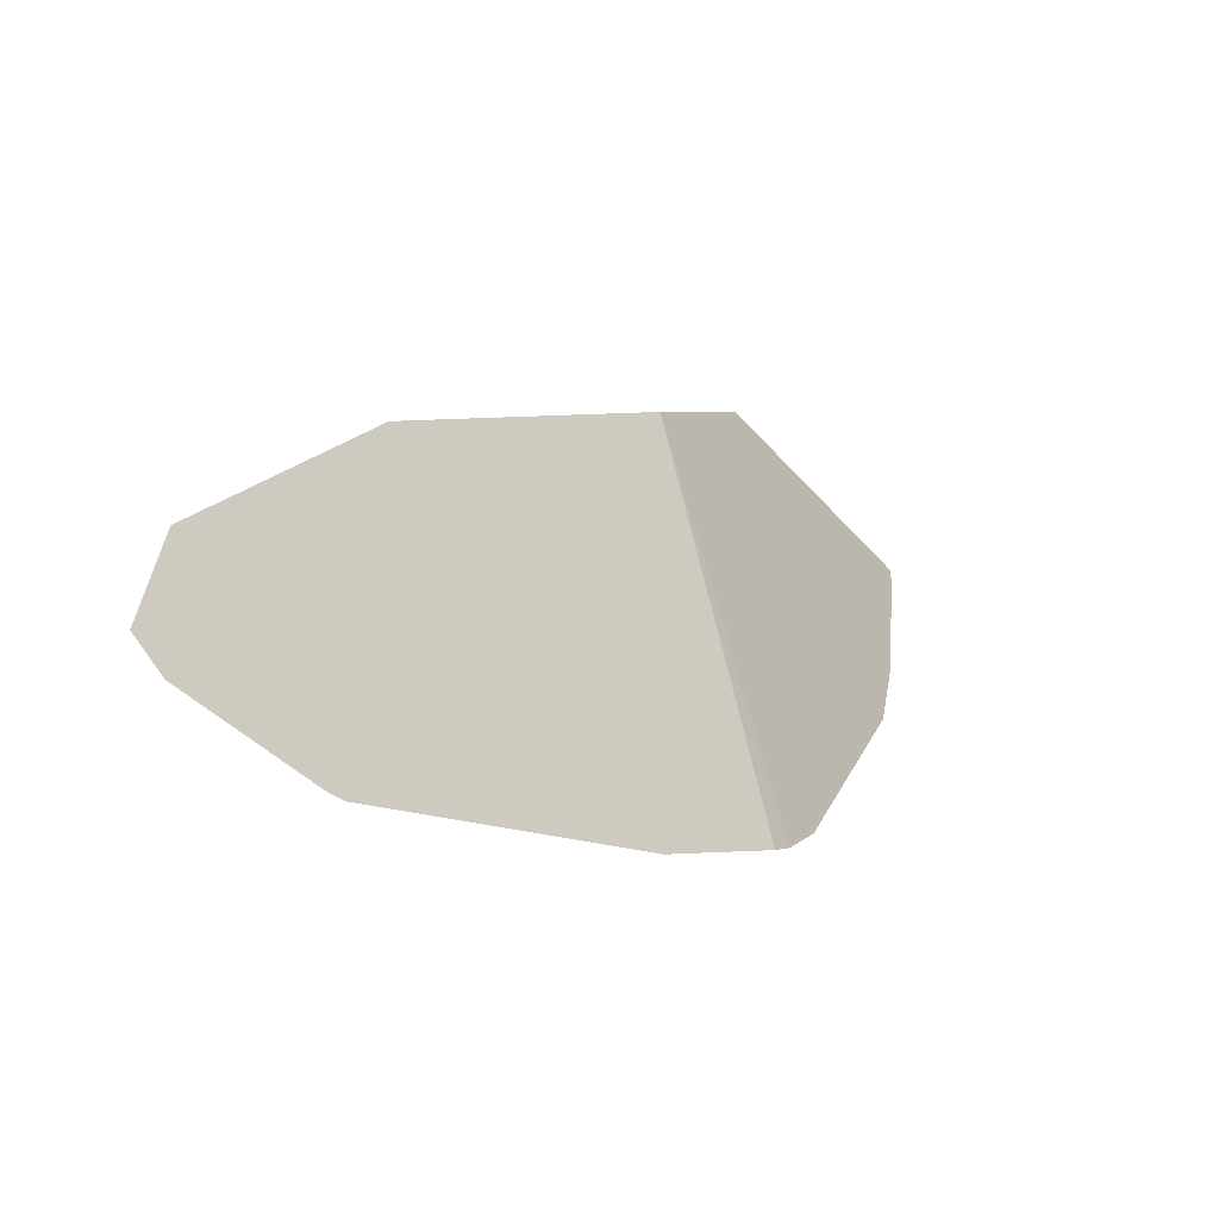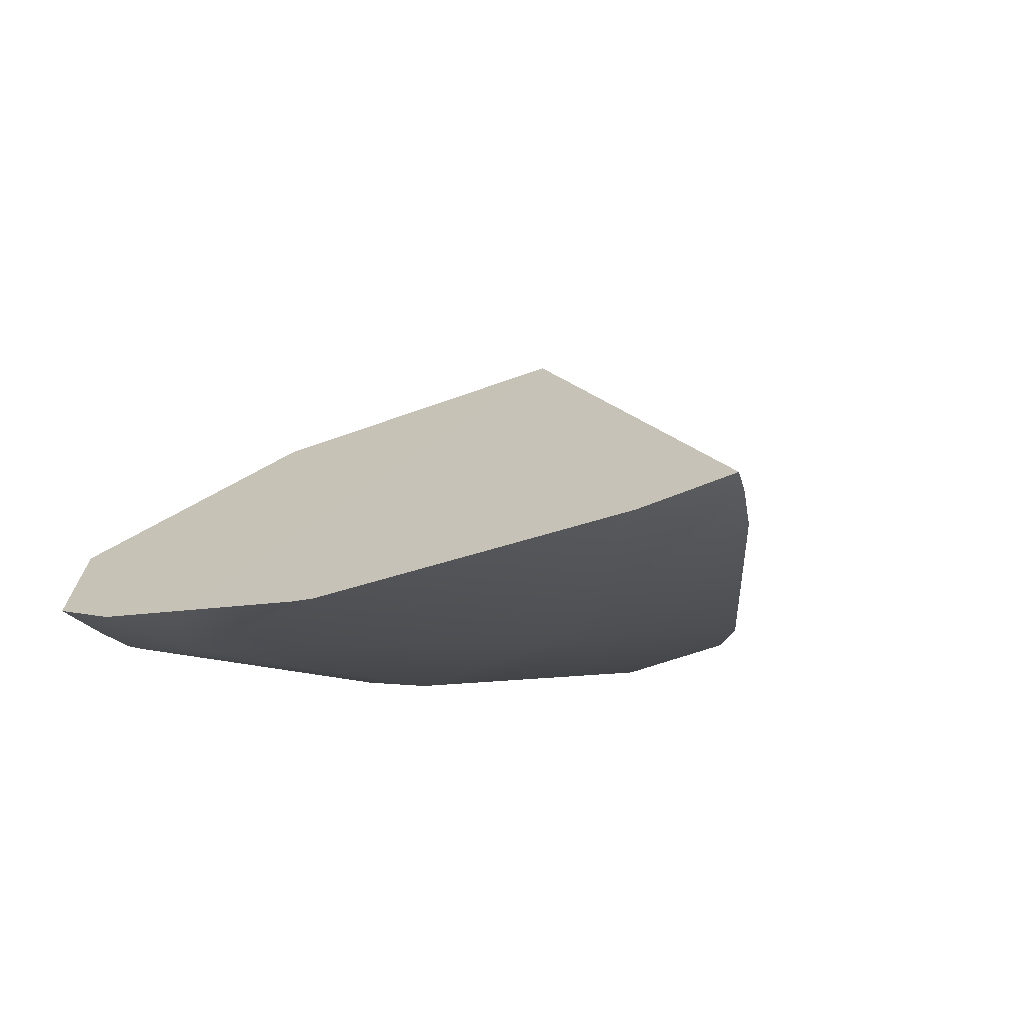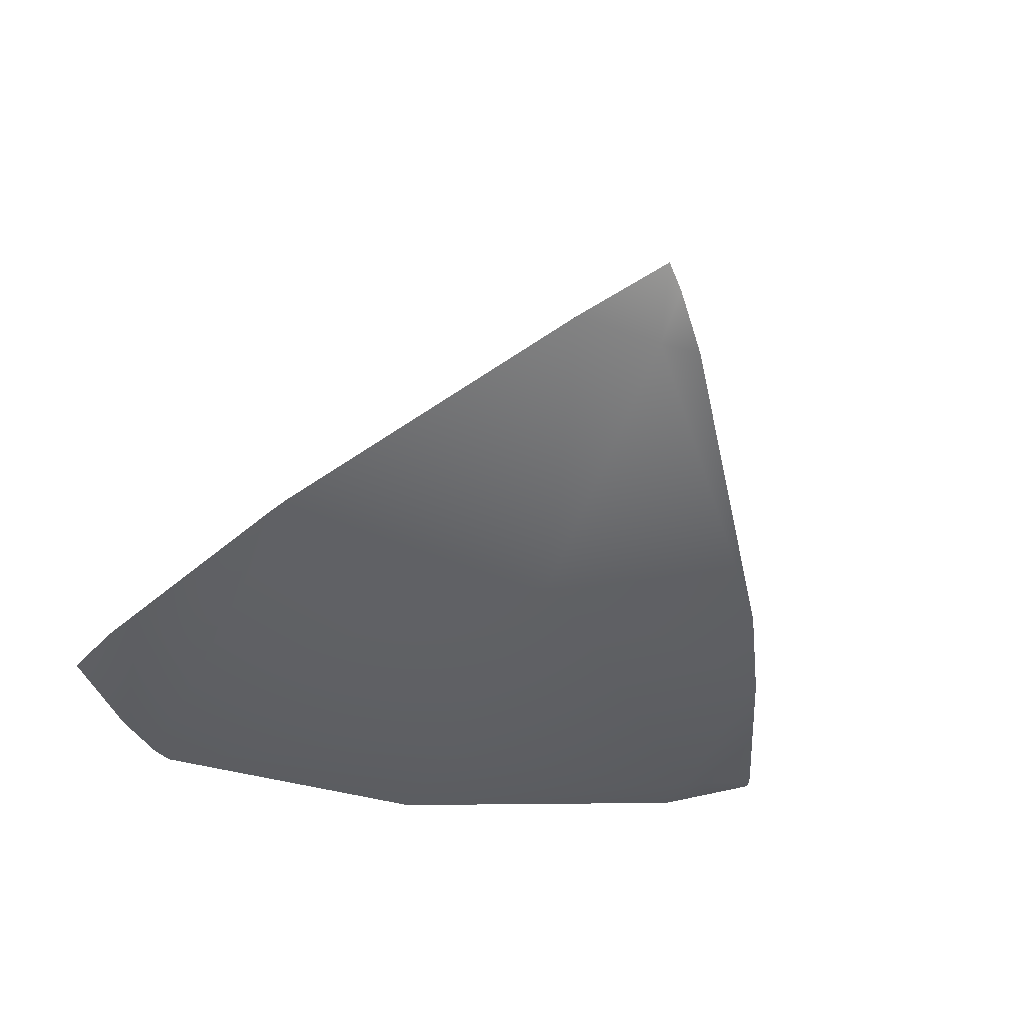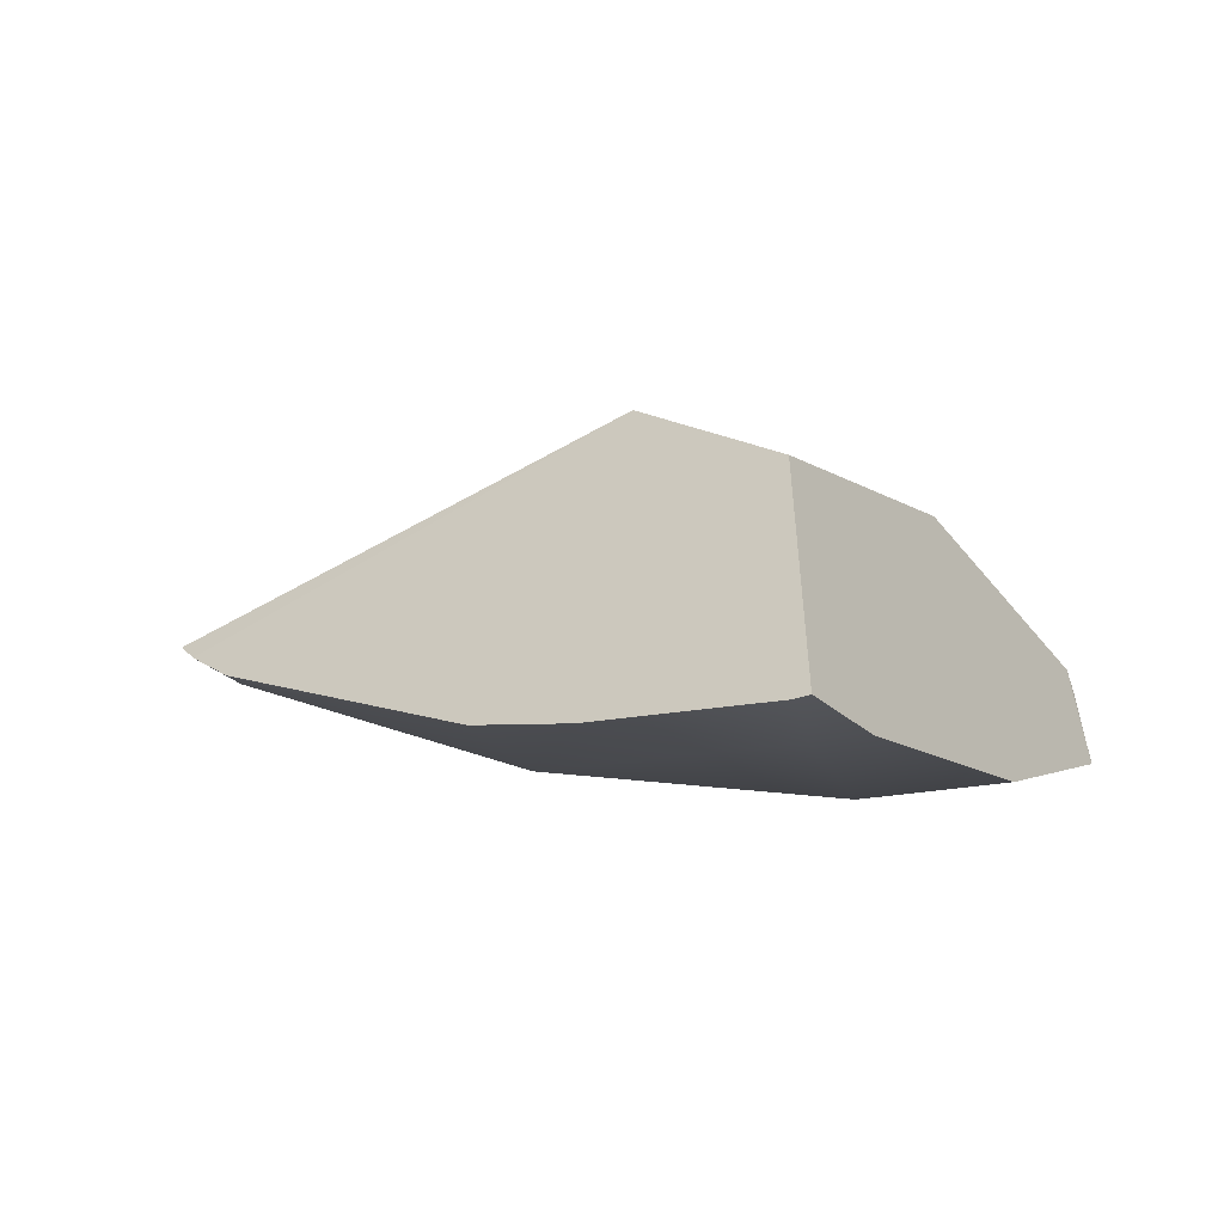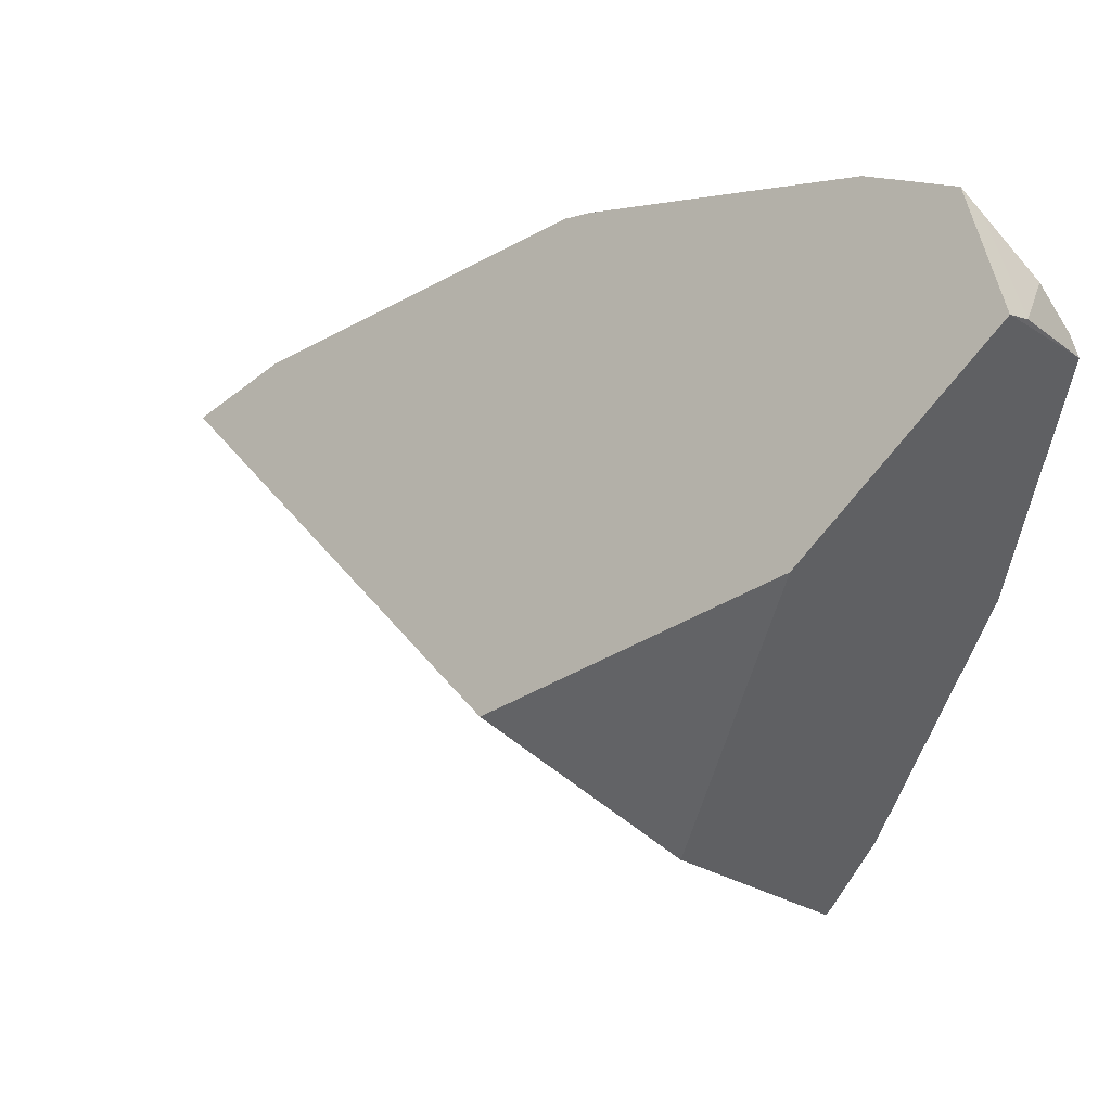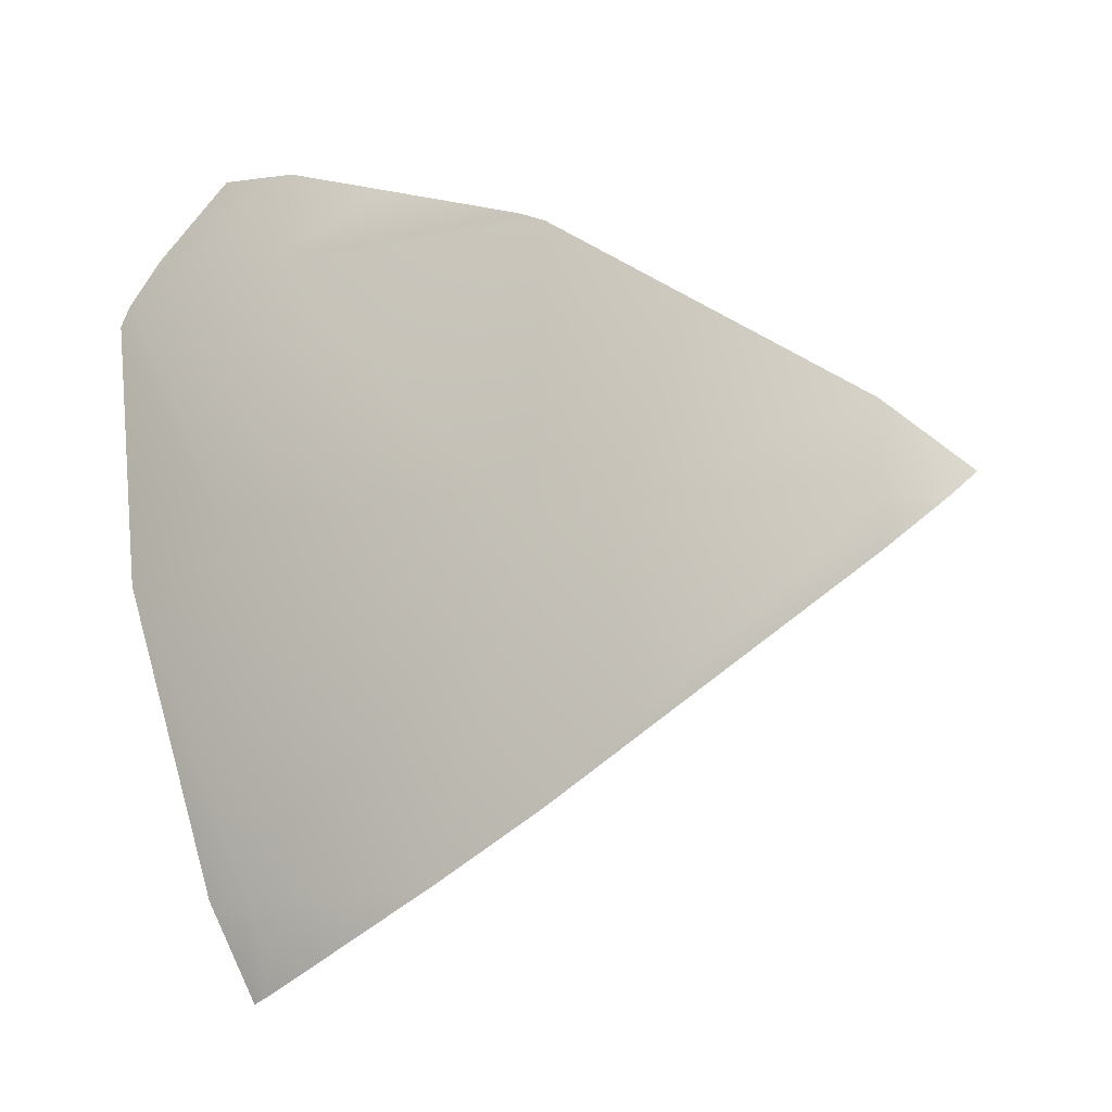
<metadata>
{"format":"obj","ext":"obj","renderer":"f3d","projection":"perspective","resolution":1024,"background":"white","views":[{"elev":24.8,"azim":-108.9,"up":"+Z"},{"elev":-9.2,"azim":-120.9,"up":"+Z"},{"elev":-40.0,"azim":-111.8,"up":"+Z"},{"elev":-7.2,"azim":12.4,"up":"+Z"},{"elev":32.2,"azim":32.0,"up":"+Y"},{"elev":-14.4,"azim":-147.0,"up":"+Y"}]}
</metadata>
<code>
v 0 0.1951 -0.9808
v -0.1266 -0.03104 -0.7679
v -0.01944 -0.1228 -0.8164
v 0.03998 0.09657 -0.8175
v 0.115 0.2326 -0.9026
v 0.1192 0.2243 -0.918
v -0.3827 -0 -0.9239
v -0.1951 -0 -0.9808
v 1e-06 -0 -1
v 0 -0.1951 -0.9808
v 0.01033 -0.2551 -0.9616
v 0.03366 -0.1951 -0.9775
v 0.09225 -0 -0.9909
v -0.4277 0.01369 -0.8983
v -0.4149 -0 -0.9066
v -0.3805 0.05778 -0.9186
v -0.01863 -0.2432 -0.9643
v 0 -0.2517 -0.9636
v -0.3816 -0.02837 -0.9213
v -0.1921 -0.1581 -0.9655
v -0.1228 -0.1951 -0.9687
v -0.1915 0.1875 -0.9627
v 0.1073 0.2243 -0.9614
v 0.1247 0.1951 -0.9685
v -0.175 0.1951 -0.9635
v -0.07127 0.234 -0.962
v 0 0.2606 -0.9609
v 0.07403 0.2596 -0.9539
v 0.1314 0.1822 -0.9691
v 0.06167 0.2726 -0.9512
v 0.01033 -0.2551 -0.9616
v 0.03366 -0.1951 -0.9775
v -0.4277 0.01369 -0.8983
v -0.4149 -0 -0.9066
v 0.09225 -0 -0.9909
v -0.3805 0.05778 -0.9186
v 0 -0.2517 -0.9636
v -0.3816 -0.02837 -0.9213
v -0.1921 -0.1581 -0.9655
v -0.01863 -0.2432 -0.9643
v -0.1228 -0.1951 -0.9687
v 0.1073 0.2243 -0.9614
v 0.1247 0.1951 -0.9685
v -0.1915 0.1875 -0.9627
v -0.175 0.1951 -0.9635
v -0.07127 0.234 -0.962
v 0 0.2606 -0.9609
v 0.07403 0.2596 -0.9539
v 0.06167 0.2726 -0.9512
v 0.1314 0.1822 -0.9691
f 47 46 2 4 5 49
f 31 3 2 40 37
f 40 2 15 38 39 41
f 42 6 50 43
f 6 42 48
f 50 6 5
f 5 4 3
f 4 2 3
f 16 33 2 46 45 44
f 15 2 33
f 49 5 6 48
f 50 5 3 31 12 13
f 24 1 27 30 28 23
f 9 1 24 29 35
f 10 9 35 32
f 10 32 11 18
f 7 34 14 36
f 34 7 19
f 8 7 36 22
f 7 8 20 19
f 26 27 1 25
f 1 9 8 22 25
f 8 9 10 21 20
f 21 10 18 17

</code>
